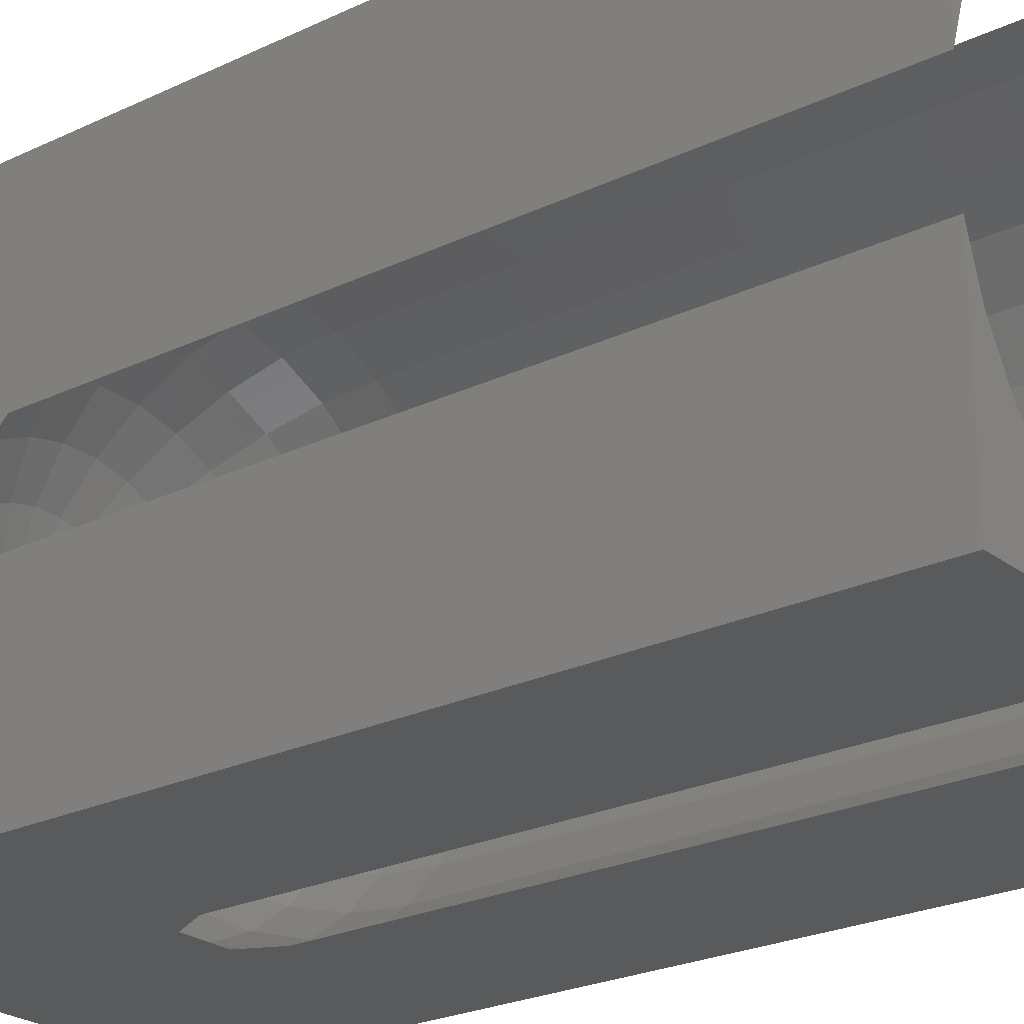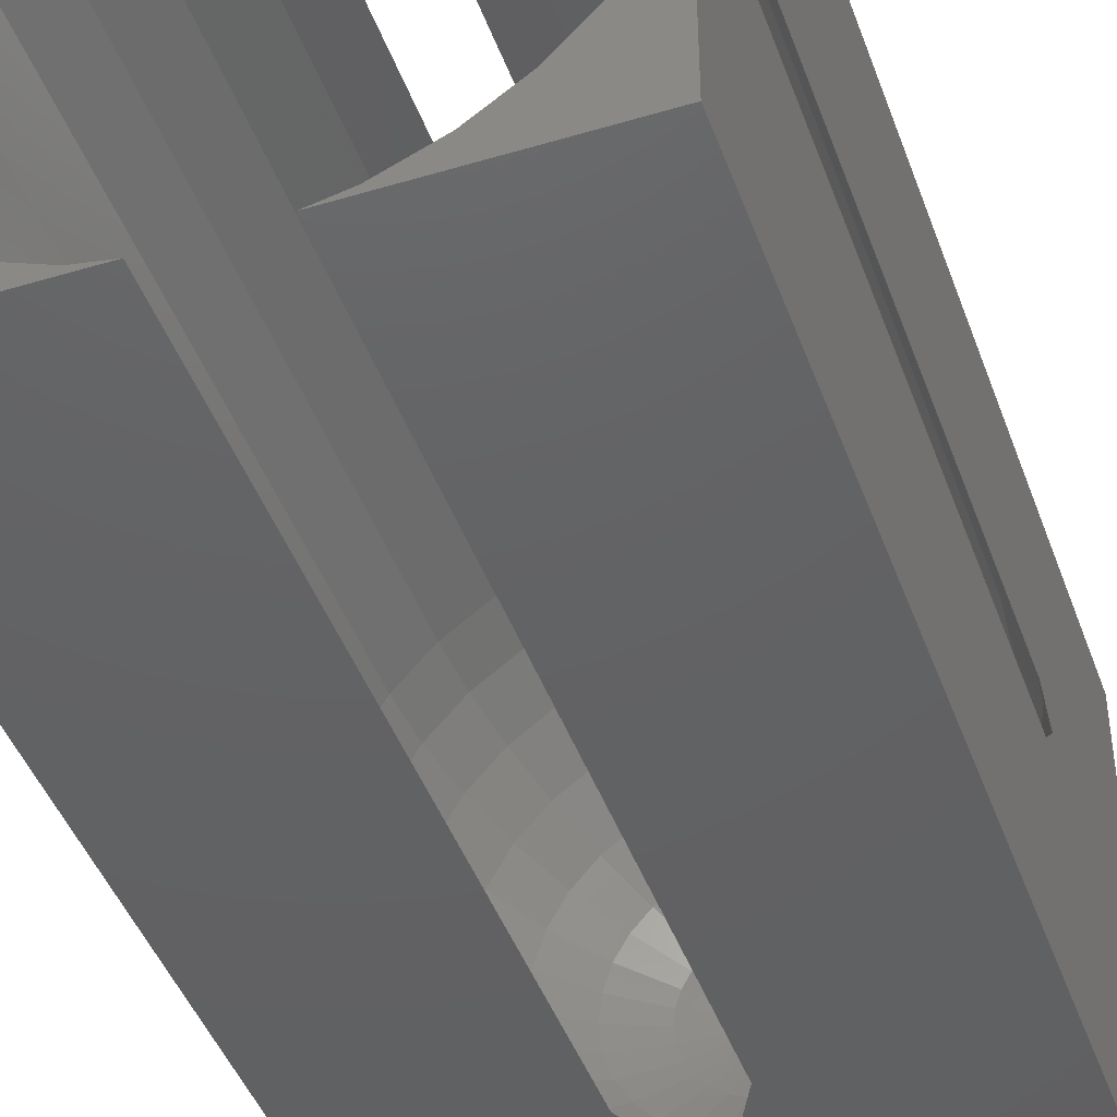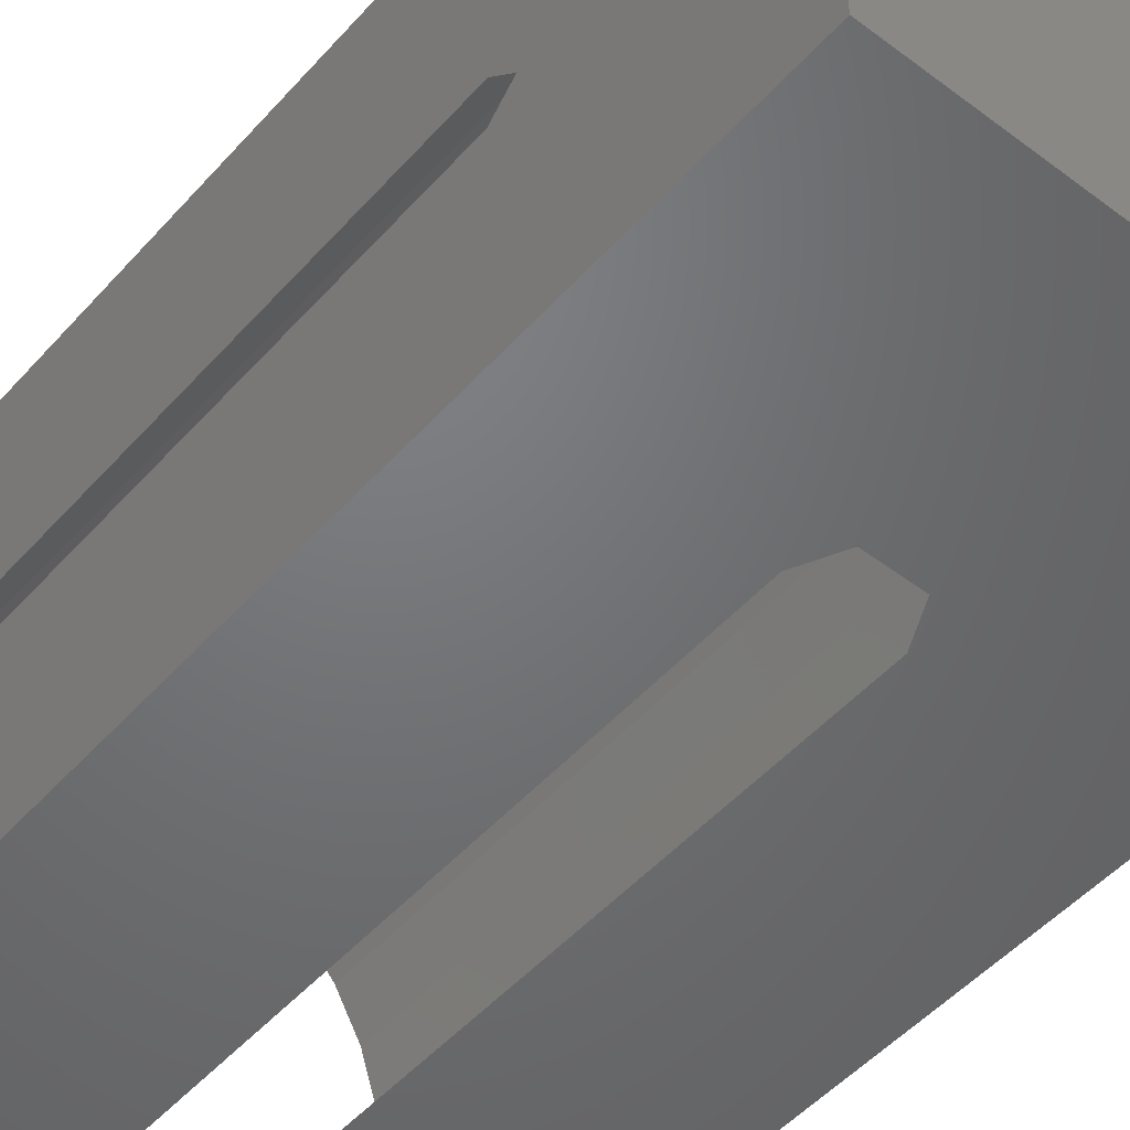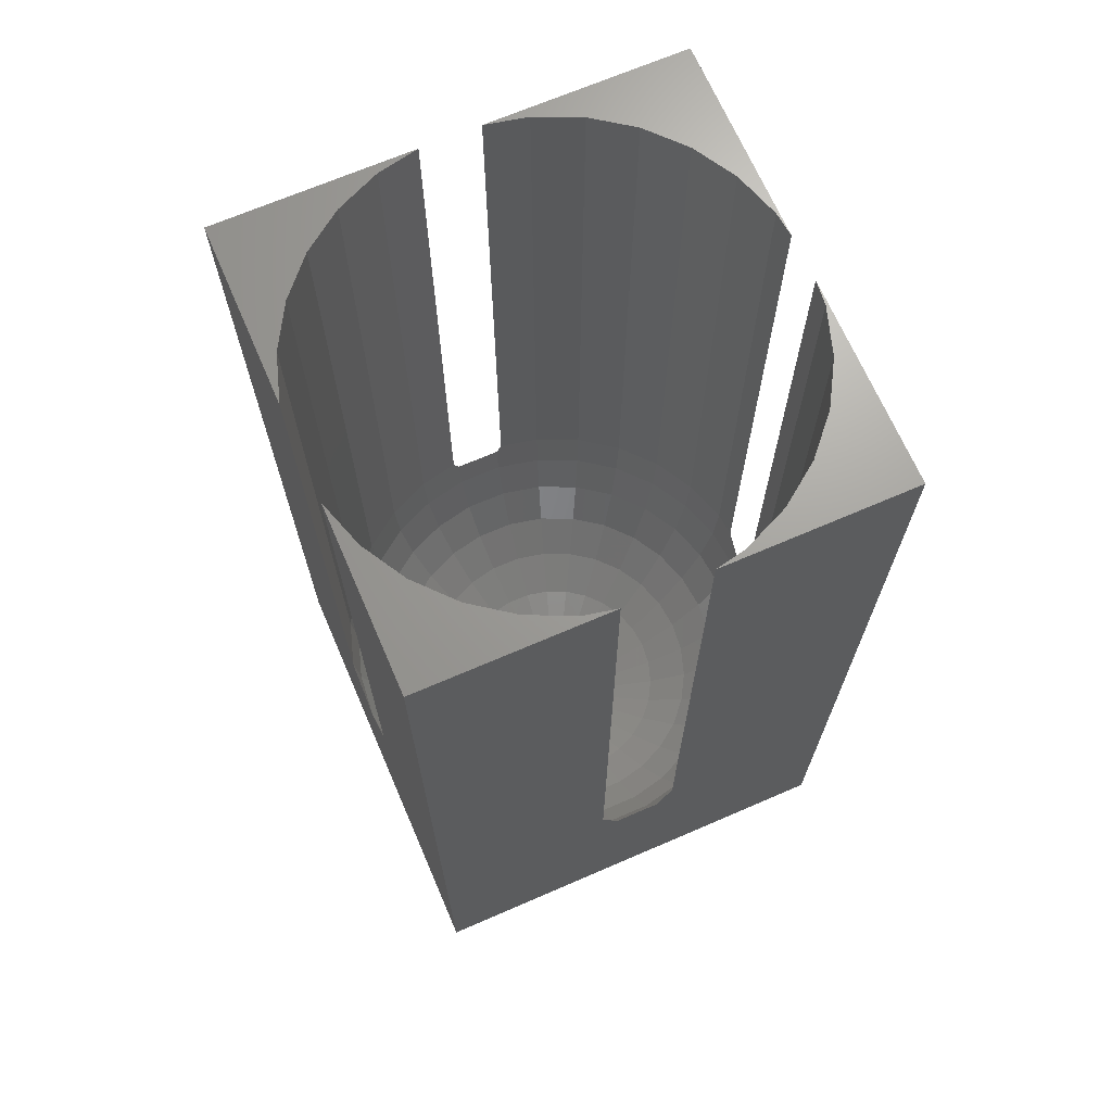
<metadata>
{"format":"stl","ext":"stl","renderer":"f3d","projection":"perspective","resolution":1024,"background":"white","views":[{"elev":-24.0,"azim":-51.4,"up":"+Y"},{"elev":-44.3,"azim":19.3,"up":"+Y"},{"elev":-49.8,"azim":140.2,"up":"+Y"},{"elev":68.7,"azim":-23.4,"up":"+Z"}]}
</metadata>
<code>
# stl→obj: 292 verts, 580 faces
v 7.256 15.18 3.314
v 6.85 16.43 4.775
v 5.398 15.79 4.775
v 1.761 7.619 4.775
v 1.595 9.2 4.775
v 0.6127 9.2 6.477
v 12.04 8.596 1.36
v 12.1 9.2 1.36
v 10.16 8.996 0.9515
v 15.35 4.73 4.775
v 14.29 5.503 3.314
v 14.29 3.549 4.775
v 8.239 18.34 8.346
v 10.18 18.5 9.836
v 8.223 18.5 9.836
v 10.16 18.34 8.346
v 16.64 7.619 4.775
v 16.8 9.2 4.775
v 15.49 9.2 3.314
v 13.41 13.87 3.314
v 14.29 14.85 4.775
v 13 15.79 4.775
v 13.8 17.16 8.346
v 12.04 17.94 8.346
v 11.85 17.37 6.477
v 3.454 6.642 3.314
v 3.048 7.892 3.314
v 16.15 4.152 6.477
v 16.15 6.107 4.775
v 8.302 0.6597 6.477
v 8.405 1.637 4.775
v 6.85 1.967 4.775
v 0.6127 5.377 10.3
v 0.8003 5.46 8.346
v 0.2063 7.288 8.346
v 14.95 11.76 3.314
v 14.29 12.9 3.314
v 13 11.96 2.159
v 9.097 8.223 0.9515
v 8.896 8.266 0.9515
v 8.896 6.311 1.36
v 12.1 18.14 10.3
v 10.41 18.5 10.3
v 13.8 10.18 2.159
v 13.49 11.11 2.159
v 9.995 1.637 4.775
v 10.1 0.6597 6.477
v 13.8 1.237 8.346
v 14.95 2.818 6.477
v 13.49 1.763 6.477
v 4.603 8.223 2.159
v 13 6.437 2.159
v 13.49 7.288 2.159
v 11.55 7.493 1.36
v 7.256 3.218 3.314
v 6.85 5.13 2.159
v 6.055 3.753 3.314
v 6.546 1.033 6.477
v 5.398 2.614 4.775
v 4.906 1.763 6.477
v 1.355 12.69 6.477
v 1.761 14.6 8.346
v 0.8003 12.94 8.346
v 6.546 17.37 6.477
v 6.359 17.94 8.346
v 1.595 14.73 10.3
v 0.6127 13.02 10.3
v 16.15 14.25 6.477
v 14.95 15.58 6.477
v 15.35 16.03 8.346
v 13.9 17.34 10.3
v 12.34 14.65 3.314
v 11.55 13.27 2.159
v 10.65 13.67 2.159
v 10.1 11.96 1.36
v 4.906 16.64 6.477
v 3.454 15.58 6.477
v 2.91 9.2 3.314
v 17.79 5.377 10.3
v 18.19 7.288 8.346
v 17.6 5.46 8.346
v 4.111 3.549 4.775
v 3.454 2.818 6.477
v 11.55 5.13 2.159
v 11.14 7.041 1.36
v 10.65 6.684 1.36
v 16.64 3.796 8.346
v 17.04 12.69 6.477
v 16.64 14.6 8.346
v 12.1 0.2601 10.3
v 12.04 0.4554 8.346
v 10.16 0.05578 8.346
v 13.9 1.059 10.3
v 15.49 2.214 10.3
v 4.111 12.9 3.314
v 4.991 13.87 3.314
v 3.048 13.67 4.775
v 6.85 13.27 2.159
v 6.055 14.65 3.314
v 6.055 5.707 2.159
v 5.398 6.437 2.159
v 4.991 4.526 3.314
v 0 11.1 10.3
v 0.2063 11.11 8.346
v 0.005412 11.15 10.3
v 0 10.14 9.338
v 4.603 10.18 2.159
v 3.454 11.76 3.314
v 3.048 10.51 3.314
v 0.005412 7.246 10.3
v 1.355 5.707 6.477
v 0.8003 7.415 6.477
v 13.41 4.526 3.314
v 12.34 5.707 2.159
v 4.111 14.85 4.775
v 4.603 17.16 8.346
v 3.048 16.03 8.346
v 7.748 13.67 2.159
v 12.34 12.69 2.159
v 11.55 16.43 4.775
v 8.302 11.96 1.36
v 8.709 13.87 2.159
v 15.35 13.67 4.775
v 16.64 10.78 4.775
v 16.15 12.29 4.775
v 13.9 9.2 2.159
v 12.04 9.804 1.36
v 11.85 10.38 1.36
v 10.16 9.404 0.9515
v 16.8 14.73 10.3
v 15.49 16.19 10.3
v 14.95 6.642 3.314
v 18.5 9.2 9.349
v 18.39 9.2 8.346
v 18.5 8.73 9.819
v 17.79 9.2 6.477
v 4.603 1.237 8.346
v 8.239 0.05578 8.346
v 6.359 0.4554 8.346
v 11.55 1.967 4.775
v 9.857 2.945 3.314
v 15.35 2.367 8.346
v 11.85 1.033 6.477
v 4.906 11.11 2.159
v 5.398 11.96 2.159
v 8.302 9.6 0.9515
v 6.546 10.38 1.36
v 6.359 9.804 1.36
v 8.709 4.526 2.159
v 9.691 4.526 2.159
v 8.543 2.945 3.314
v 4.5 9.2 2.159
v 2.91 16.19 10.3
v 0 9.2 8.397
v 0.005412 9.2 8.346
v 1.761 10.78 4.775
v 4.111 5.503 3.314
v 3.048 4.73 4.775
v 8.405 16.76 4.775
v 10.65 11.72 1.36
v 10.1 17.74 6.477
v 6.295 18.14 10.3
v 8.217 9.2 0.9515
v 8.239 9.404 0.9515
v 6.295 9.2 1.36
v 7.748 11.72 1.36
v 8.405 9.778 0.9515
v 6.85 10.91 1.36
v 13.49 16.64 6.477
v 17.6 10.99 6.477
v 11.55 10.91 1.36
v 15.35 10.51 3.314
v 11.14 11.36 1.36
v 13.8 8.223 2.159
v 6.85 7.493 1.36
v 8.302 8.8 0.9515
v 6.546 8.019 1.36
v 7.989 18.5 10.3
v 11.14 15.18 3.314
v 9.995 16.76 4.775
v 9.857 15.46 3.314
v 17.6 12.94 8.346
v 17.79 13.02 10.3
v 18.19 11.11 8.346
v 8.302 17.74 6.477
v 8.233 0 8.879
v 10.17 0 8.879
v 12.34 3.753 3.314
v 15.35 7.892 3.314
v 17.6 7.415 6.477
v 18.39 11.15 10.3
v 18.5 10.15 10.3
v 18.5 9.67 9.819
v 17.04 5.707 6.477
v 16.8 3.675 10.3
v 18.39 7.246 10.3
v 18.5 8.249 10.3
v 10.65 4.73 2.159
v 10.1 6.437 1.36
v 9.504 6.311 1.36
v 6.295 0.2601 10.3
v 8.302 6.437 1.36
v 7.748 4.73 2.159
v 7.256 7.041 1.36
v 10.18 9.2 0.9515
v 10.1 9.6 0.9515
v 10.1 8.8 0.9515
v 9.995 9.778 0.9515
v 9.995 8.622 0.9515
v 9.857 9.93 0.9515
v 9.857 8.47 0.9515
v 9.691 10.05 0.9515
v 9.691 8.349 0.9515
v 9.504 10.13 0.9515
v 9.504 8.266 0.9515
v 9.303 10.18 0.9515
v 9.303 8.223 0.9515
v 9.097 10.18 0.9515
v 8.896 10.13 0.9515
v 8.709 10.05 0.9515
v 8.709 8.349 0.9515
v 8.543 9.93 0.9515
v 8.543 8.47 0.9515
v 8.405 8.622 0.9515
v 8.239 8.996 0.9515
v 4.906 7.288 2.159
v 2.253 12.29 4.775
v 4.5 17.34 10.3
v 2.253 14.25 6.477
v 6.359 8.596 1.36
v 11.85 8.019 1.36
v 8.543 15.46 3.314
v 0 8.259 9.338
v 0 7.297 10.3
v 11.14 3.218 3.314
v 7.748 6.684 1.36
v 6.055 12.69 2.159
v 0.8003 10.99 6.477
v 8.896 12.09 1.36
v 9.504 12.09 1.36
v 9.691 13.87 2.159
v 2.91 2.214 10.3
v 1.761 3.796 8.346
v 1.595 3.675 10.3
v 2.253 4.152 6.477
v 4.5 1.059 10.3
v 10.88 0 10.3
v 13 2.614 4.775
v 2.253 6.107 4.775
v 7.256 11.36 1.36
v 3.048 2.367 8.346
v 7.519 0 10.3
v 16.8 14.73 37.8
v 17.79 13.02 37.8
v 18.39 11.15 37.8
v 18.5 10.15 37.8
v 0.6127 5.377 37.8
v 0.005412 7.246 37.8
v 15.49 16.19 37.8
v 12.1 18.14 37.8
v 10.41 18.5 37.8
v 4.5 17.34 37.8
v 2.91 16.19 37.8
v 12.1 0.2601 37.8
v 13.9 1.059 37.8
v 13.9 17.34 37.8
v 7.989 18.5 37.8
v 6.295 18.14 37.8
v 0 7.297 37.8
v 0.005412 11.15 37.8
v 0.6127 13.02 37.8
v 1.595 14.73 37.8
v 18.39 7.246 37.8
v 17.79 5.377 37.8
v 16.8 3.675 37.8
v 15.49 2.214 37.8
v 18.5 8.249 37.8
v 0 11.1 37.8
v 10.88 0 37.8
v 4.5 1.059 37.8
v 6.295 0.2601 37.8
v 2.91 2.214 37.8
v 1.595 3.675 37.8
v 7.519 0 37.8
v 0 18.5 0
v 0 18.5 37.8
v 0 0 0
v 0 0 37.8
v 18.5 0 37.8
v 18.5 18.5 37.8
v 18.5 18.5 0
v 18.5 0 0
f 1 2 3
f 4 5 6
f 7 8 9
f 10 11 12
f 13 14 15
f 14 13 16
f 17 18 19
f 20 21 22
f 23 24 25
f 26 27 4
f 28 29 10
f 30 31 32
f 33 34 35
f 36 37 38
f 39 40 41
f 14 42 43
f 42 14 16
f 23 42 24
f 44 36 45
f 46 30 47
f 30 46 31
f 48 49 50
f 26 51 27
f 52 53 54
f 55 56 57
f 58 59 60
f 61 62 63
f 64 13 65
f 62 66 67
f 68 69 21
f 68 70 69
f 70 71 23
f 20 22 72
f 73 74 75
f 3 76 77
f 4 78 5
f 79 80 81
f 59 82 83
f 84 85 86
f 79 81 87
f 88 89 68
f 90 91 92
f 93 94 48
f 95 96 97
f 98 99 96
f 100 101 102
f 103 104 105
f 104 103 106
f 107 108 109
f 33 35 110
f 111 4 112
f 113 52 114
f 115 3 77
f 76 116 77
f 62 117 66
f 77 116 117
f 118 1 98
f 119 20 73
f 22 25 120
f 121 122 118
f 123 21 37
f 124 125 36
f 126 44 8
f 127 128 129
f 69 70 23
f 18 124 19
f 68 89 70
f 23 71 42
f 130 131 70
f 25 24 16
f 24 42 16
f 34 111 35
f 132 53 52
f 10 29 11
f 80 133 134
f 133 80 135
f 80 134 136
f 137 60 83
f 138 30 139
f 46 140 141
f 142 49 48
f 48 50 143
f 56 100 57
f 144 145 108
f 146 147 148
f 149 141 150
f 141 149 151
f 27 152 78
f 145 96 95
f 117 153 66
f 154 104 106
f 104 154 155
f 78 109 156
f 102 157 158
f 112 4 6
f 2 159 64
f 99 3 96
f 119 73 160
f 152 107 109
f 25 16 161
f 65 13 162
f 163 164 165
f 147 145 144
f 166 121 98
f 146 167 168
f 169 23 25
f 170 88 124
f 128 38 171
f 37 21 20
f 45 38 128
f 126 172 44
f 173 119 160
f 45 36 38
f 19 172 126
f 53 174 7
f 175 176 177
f 162 15 178
f 15 162 13
f 69 23 169
f 179 180 181
f 182 183 89
f 184 182 88
f 125 68 123
f 183 130 89
f 185 16 13
f 16 185 161
f 92 186 187
f 186 92 138
f 94 87 142
f 12 113 188
f 17 19 189
f 113 11 52
f 12 11 113
f 80 136 190
f 29 132 11
f 190 136 17
f 184 183 182
f 19 124 172
f 124 88 125
f 184 191 183
f 184 192 191
f 192 184 193
f 194 29 28
f 93 48 90
f 195 87 94
f 195 79 87
f 94 142 48
f 142 87 49
f 196 80 79
f 80 197 135
f 197 80 196
f 198 199 200
f 201 139 137
f 41 202 203
f 56 204 100
f 129 9 205
f 206 9 129
f 206 207 9
f 208 207 206
f 208 209 207
f 210 209 208
f 210 211 209
f 212 211 210
f 212 213 211
f 214 213 212
f 214 215 213
f 216 215 214
f 216 217 215
f 218 217 216
f 218 39 217
f 219 39 218
f 219 40 39
f 220 40 219
f 220 221 40
f 222 221 220
f 222 223 221
f 167 223 222
f 167 224 223
f 146 224 167
f 146 176 224
f 164 176 146
f 164 225 176
f 225 164 163
f 27 78 4
f 78 156 5
f 204 224 175
f 226 51 26
f 227 97 61
f 6 104 155
f 104 67 105
f 35 6 155
f 63 67 104
f 111 112 35
f 112 6 35
f 185 13 64
f 115 77 97
f 159 185 64
f 2 64 3
f 116 162 228
f 229 117 62
f 225 163 165
f 230 165 152
f 160 75 214
f 160 73 75
f 179 120 180
f 22 120 179
f 88 182 89
f 123 68 21
f 20 72 73
f 22 169 25
f 171 119 173
f 38 20 119
f 37 20 38
f 8 44 127
f 44 45 128
f 17 189 132
f 132 189 53
f 8 205 9
f 53 7 231
f 116 228 117
f 117 228 153
f 69 169 22
f 21 69 22
f 89 130 70
f 232 180 159
f 180 232 181
f 159 161 185
f 161 159 180
f 32 55 57
f 47 140 46
f 32 57 59
f 47 138 92
f 138 47 30
f 35 154 233
f 154 35 155
f 234 35 233
f 35 234 110
f 11 132 52
f 29 17 132
f 188 113 84
f 188 84 235
f 194 17 29
f 87 28 49
f 81 194 87
f 81 80 194
f 80 190 194
f 194 190 17
f 18 136 124
f 136 18 17
f 172 36 44
f 172 124 36
f 134 184 136
f 133 184 134
f 184 133 193
f 140 235 141
f 87 194 28
f 85 54 209
f 149 41 203
f 149 203 55
f 202 221 236
f 203 202 56
f 140 188 235
f 57 100 102
f 101 226 26
f 108 97 227
f 109 108 156
f 237 98 96
f 164 146 148
f 5 156 6
f 152 109 78
f 204 175 101
f 100 204 101
f 157 26 158
f 51 152 27
f 63 62 67
f 61 63 238
f 96 3 115
f 96 115 97
f 76 64 116
f 3 64 76
f 64 65 116
f 65 162 116
f 1 159 2
f 232 159 1
f 226 177 51
f 219 121 166
f 219 239 121
f 98 1 99
f 99 1 3
f 25 161 180
f 120 25 180
f 122 232 1
f 118 122 1
f 170 184 88
f 88 68 125
f 240 218 216
f 218 240 239
f 75 74 241
f 127 44 128
f 206 128 208
f 38 119 171
f 189 19 126
f 174 126 8
f 174 8 7
f 231 7 9
f 53 231 54
f 52 54 85
f 70 131 71
f 242 243 244
f 245 158 111
f 246 137 242
f 90 48 91
f 90 187 247
f 187 90 92
f 248 12 188
f 49 12 248
f 50 49 248
f 49 28 12
f 28 10 12
f 199 86 213
f 235 84 198
f 114 52 85
f 235 198 150
f 55 203 56
f 236 204 56
f 40 221 202
f 41 40 202
f 57 102 82
f 158 249 111
f 249 4 111
f 157 101 26
f 102 101 157
f 145 95 108
f 108 95 97
f 156 238 6
f 108 227 156
f 147 144 107
f 107 144 108
f 77 117 229
f 97 77 229
f 238 63 104
f 6 238 104
f 224 176 175
f 175 177 101
f 101 177 226
f 177 176 230
f 147 168 145
f 146 168 147
f 250 166 237
f 145 237 96
f 181 122 241
f 122 181 232
f 121 118 98
f 72 22 179
f 73 72 179
f 36 125 37
f 125 123 37
f 136 184 170
f 136 170 124
f 168 250 145
f 218 239 219
f 75 241 240
f 75 240 214
f 212 160 214
f 8 127 129
f 205 8 129
f 128 171 208
f 171 173 208
f 189 126 174
f 189 174 53
f 85 209 211
f 244 243 33
f 137 251 242
f 201 137 246
f 186 201 252
f 201 186 138
f 138 139 201
f 91 143 92
f 91 48 143
f 31 151 32
f 141 235 150
f 84 114 85
f 113 114 84
f 199 215 200
f 39 200 217
f 200 39 41
f 84 86 199
f 198 84 199
f 41 150 200
f 150 41 149
f 150 198 200
f 236 221 204
f 202 236 56
f 139 58 137
f 58 60 137
f 158 26 249
f 249 26 4
f 156 227 61
f 156 61 238
f 223 224 204
f 177 230 51
f 51 230 152
f 148 107 152
f 148 147 107
f 250 237 145
f 166 98 237
f 241 239 240
f 239 241 122
f 239 122 121
f 74 179 241
f 73 179 74
f 179 181 241
f 167 222 168
f 214 240 216
f 210 160 212
f 129 128 206
f 208 173 210
f 173 160 210
f 231 207 209
f 54 231 209
f 243 111 34
f 243 34 33
f 137 83 251
f 243 245 111
f 242 251 243
f 143 50 140
f 143 140 47
f 141 31 46
f 31 141 151
f 199 213 215
f 221 223 204
f 251 83 243
f 58 32 59
f 83 82 158
f 59 57 82
f 30 32 58
f 30 58 139
f 229 62 61
f 97 229 61
f 176 225 230
f 230 225 165
f 164 148 165
f 165 148 152
f 222 220 166
f 220 219 166
f 222 166 250
f 222 250 168
f 231 9 207
f 92 143 47
f 248 188 140
f 50 248 140
f 151 55 32
f 151 149 55
f 85 211 213
f 86 85 213
f 200 215 217
f 60 59 83
f 82 102 158
f 83 245 243
f 83 158 245
f 183 253 130
f 253 183 254
f 192 255 191
f 255 192 256
f 257 110 258
f 110 257 33
f 130 259 131
f 259 130 253
f 43 260 261
f 260 43 42
f 153 262 263
f 262 153 228
f 93 264 265
f 264 93 90
f 71 259 266
f 259 71 131
f 162 267 268
f 267 162 178
f 42 266 260
f 266 42 71
f 258 234 269
f 234 258 110
f 270 67 271
f 67 270 105
f 272 153 263
f 153 272 66
f 228 268 262
f 268 228 162
f 271 66 272
f 66 271 67
f 79 273 196
f 273 79 274
f 94 275 195
f 275 94 276
f 196 277 197
f 277 196 273
f 191 254 183
f 254 191 255
f 278 105 270
f 105 278 103
f 90 279 264
f 279 90 247
f 94 265 276
f 265 94 93
f 201 280 281
f 280 201 246
f 282 244 283
f 244 282 242
f 283 33 257
f 33 283 244
f 246 282 280
f 282 246 242
f 195 274 79
f 274 195 275
f 252 281 284
f 281 252 201
f 285 103 286
f 285 106 103
f 285 154 106
f 287 154 285
f 287 233 154
f 287 234 233
f 288 234 287
f 234 288 269
f 286 103 278
f 281 288 284
f 280 288 281
f 282 288 280
f 283 288 282
f 257 288 283
f 258 288 257
f 288 258 269
f 273 289 277
f 274 289 273
f 275 289 274
f 276 289 275
f 265 289 276
f 264 289 265
f 289 264 279
f 290 255 256
f 290 254 255
f 290 253 254
f 290 259 253
f 290 266 259
f 290 260 266
f 260 290 261
f 286 268 267
f 286 262 268
f 286 263 262
f 286 272 263
f 286 271 272
f 286 270 271
f 270 286 278
f 277 289 197
f 192 290 256
f 290 192 291
f 193 291 192
f 133 291 193
f 292 133 135
f 292 135 197
f 133 292 291
f 292 197 289
f 290 43 261
f 14 291 15
f 43 291 14
f 291 43 290
f 178 286 267
f 178 285 286
f 15 285 178
f 285 15 291
f 287 291 292
f 291 287 285
f 288 252 284
f 186 287 187
f 252 287 186
f 287 252 288
f 247 289 279
f 247 292 289
f 187 292 247
f 292 187 287

</code>
